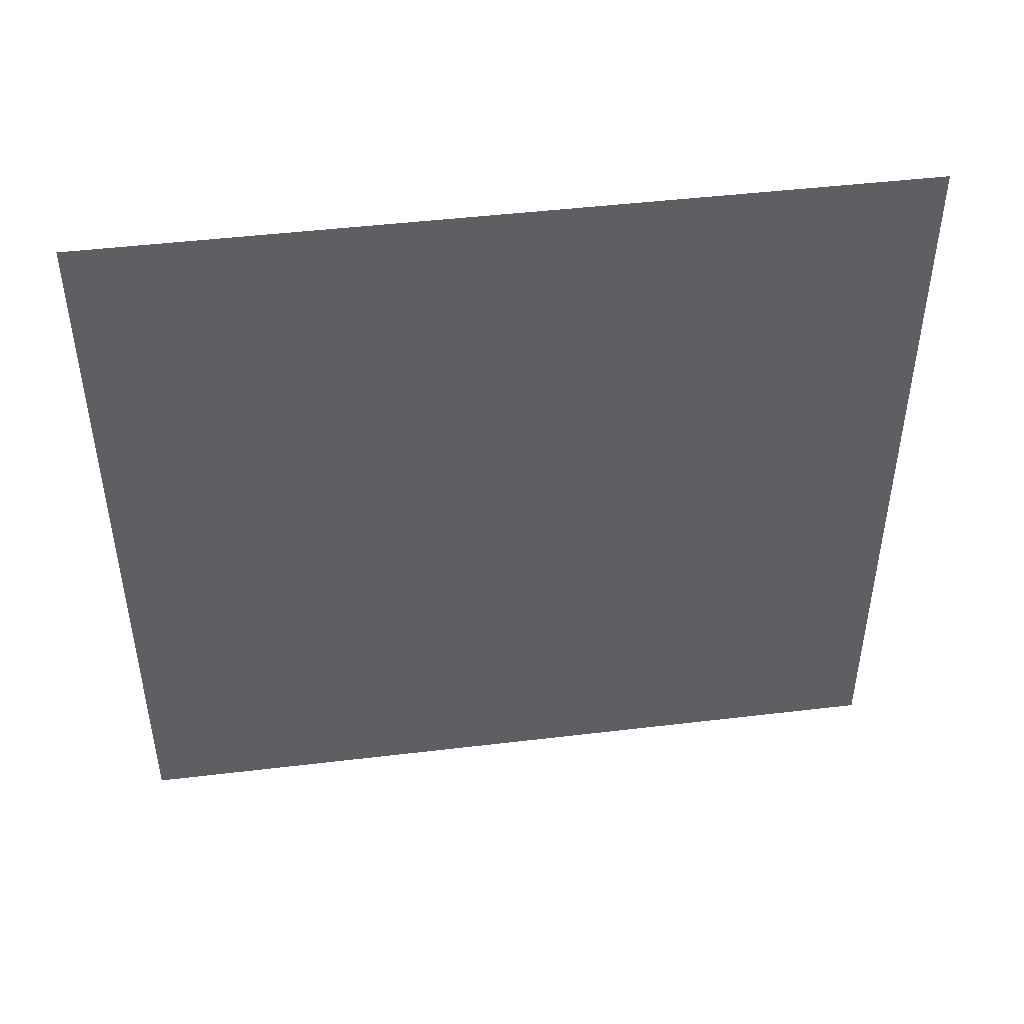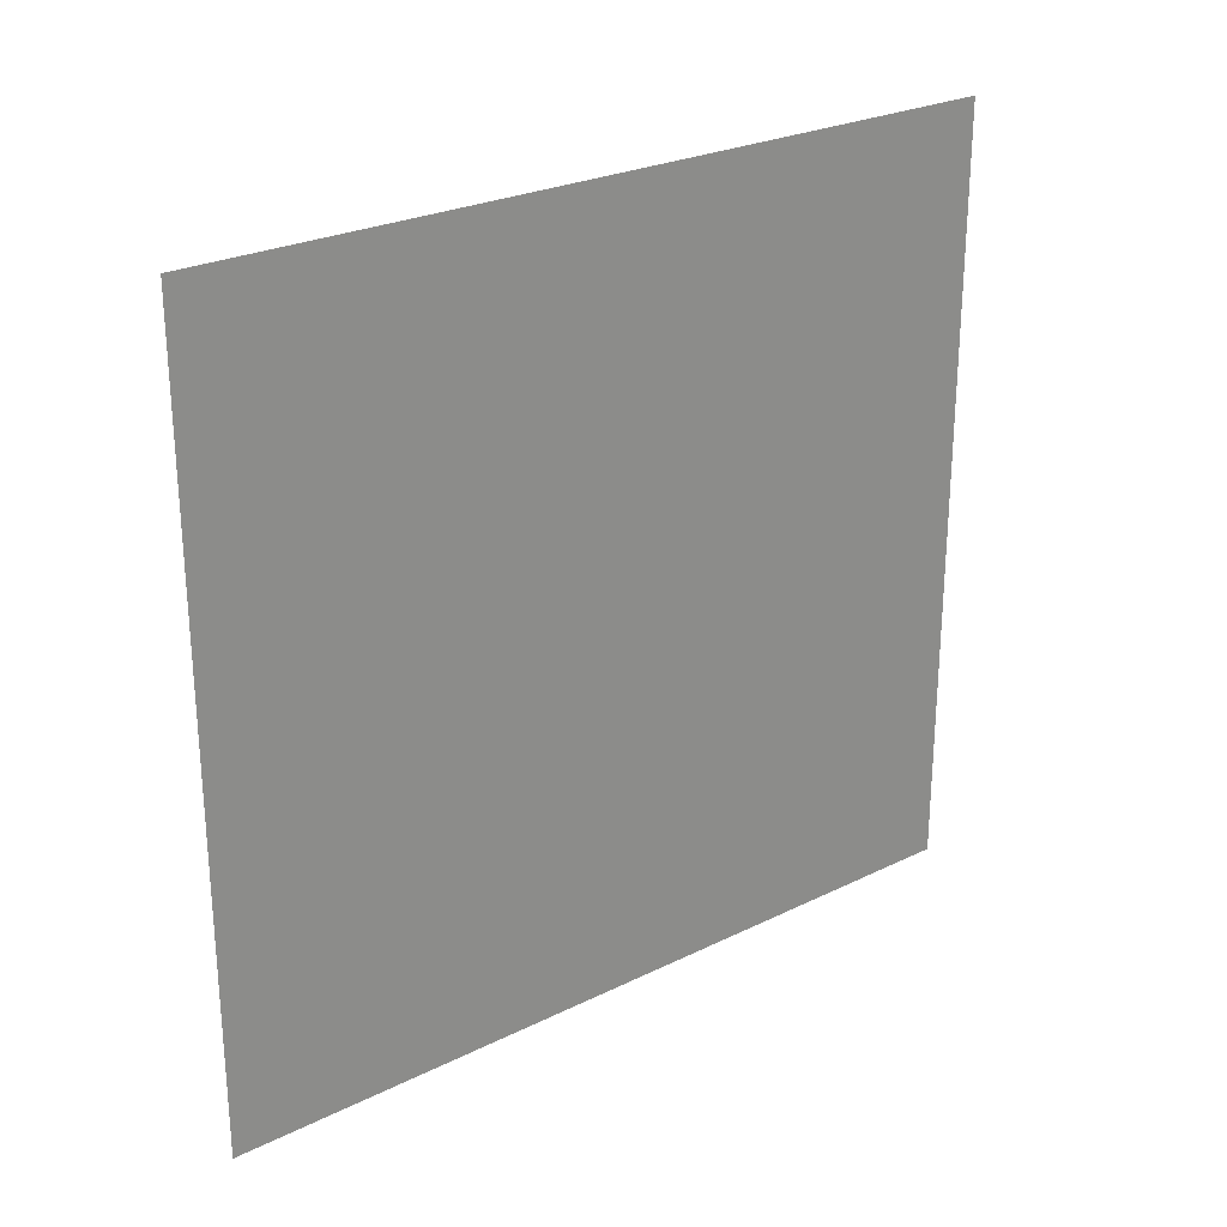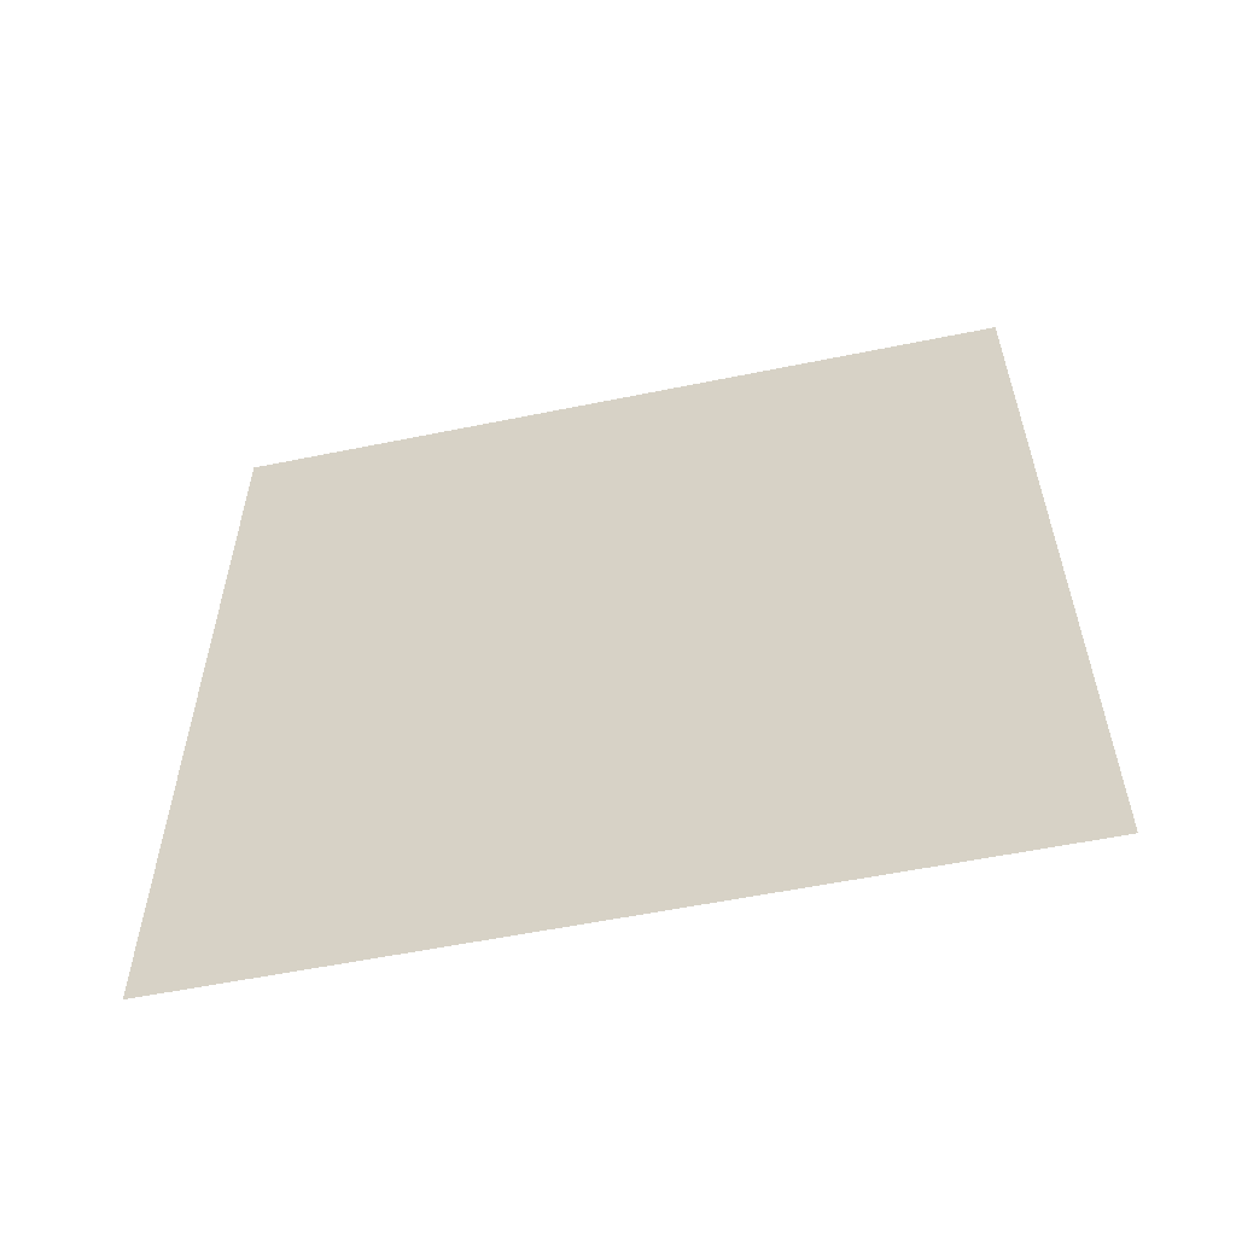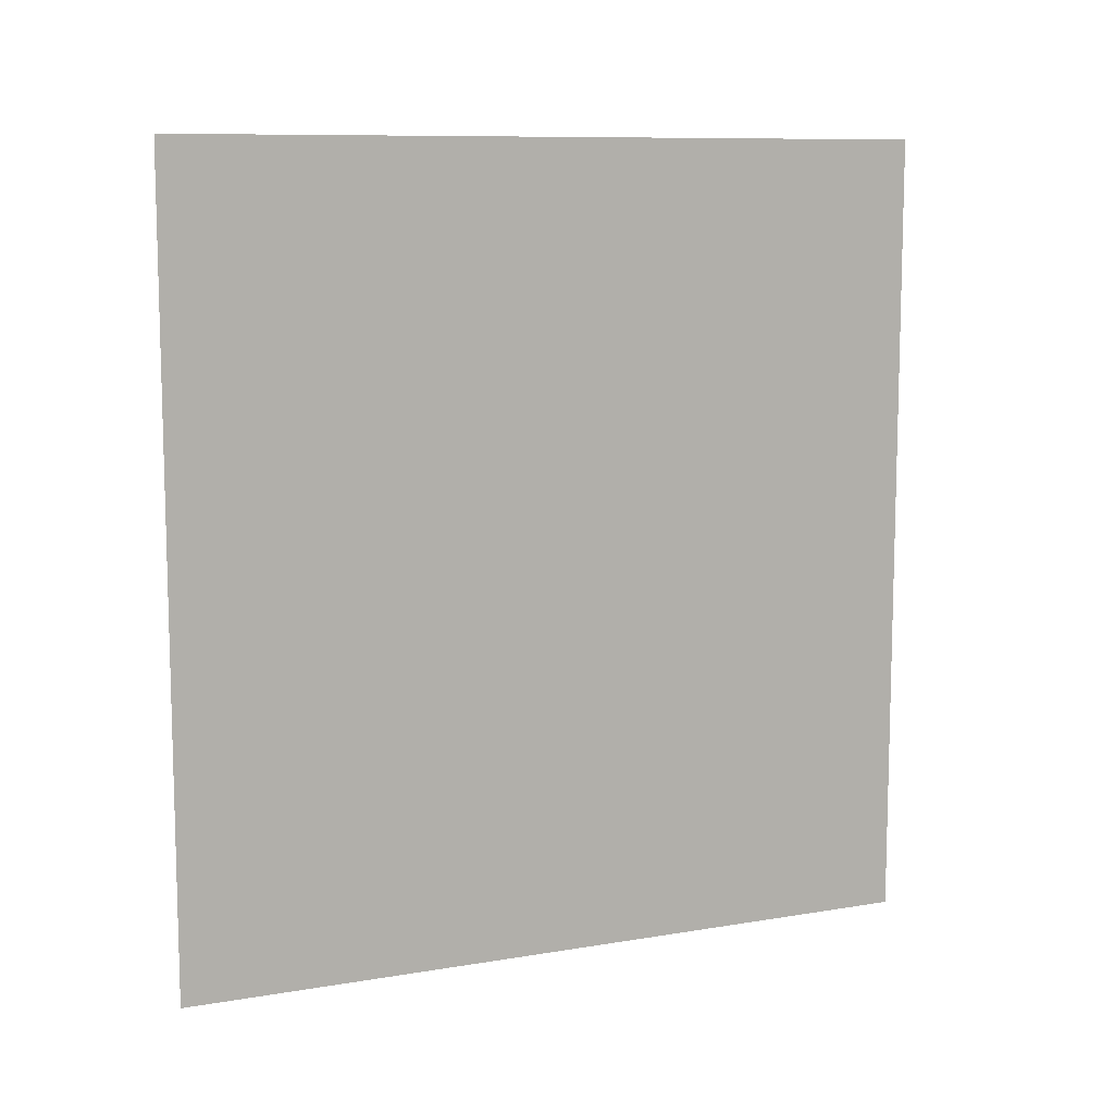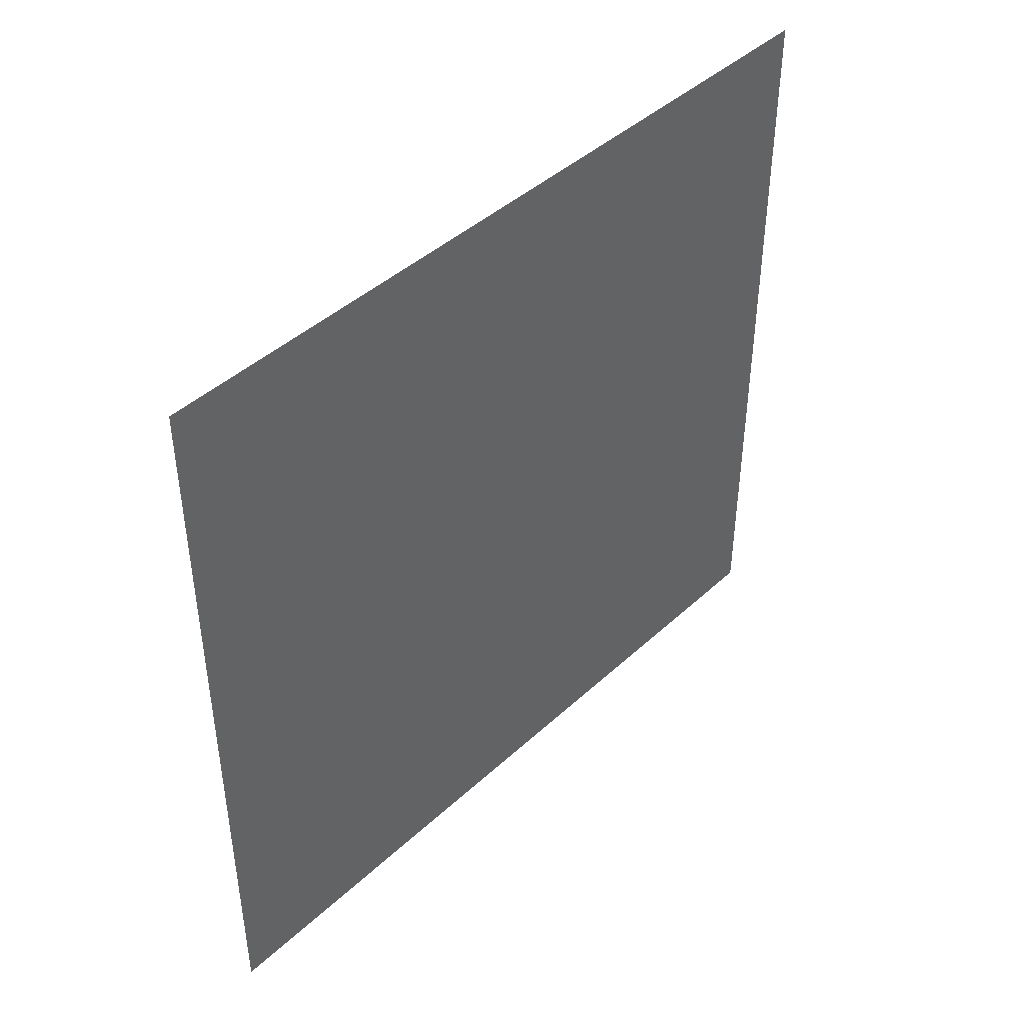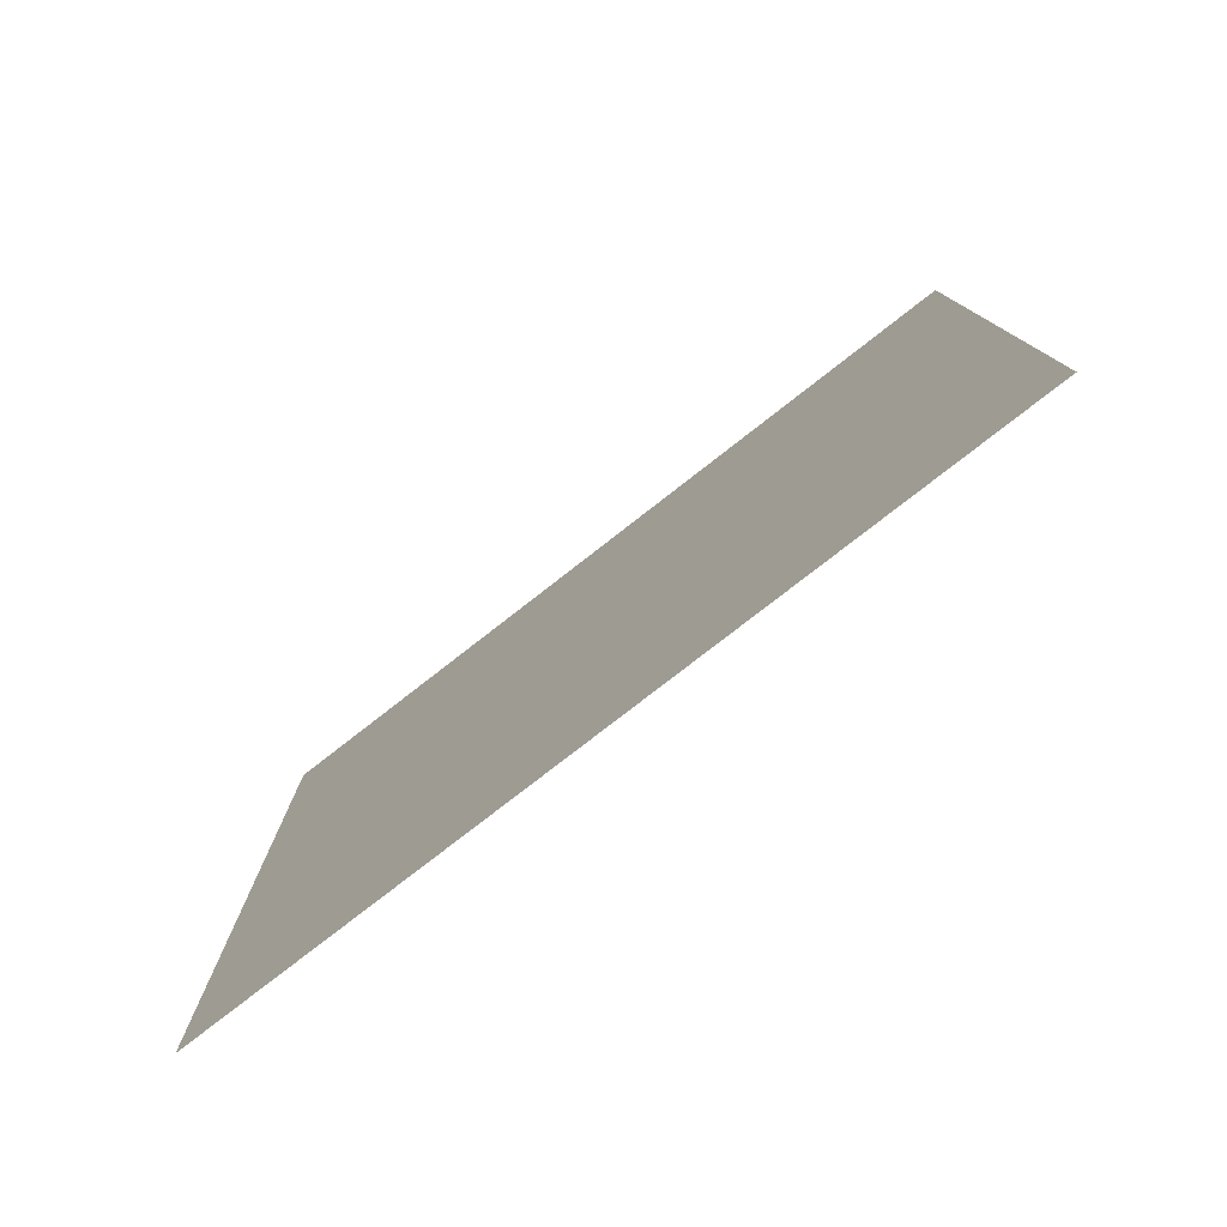
<metadata>
{"format":"obj","ext":"obj","renderer":"f3d","projection":"perspective","resolution":1024,"background":"white","views":[{"elev":46.2,"azim":82.2,"up":"+Y"},{"elev":25.9,"azim":52.0,"up":"+Y"},{"elev":-56.4,"azim":-77.9,"up":"+Z"},{"elev":9.8,"azim":66.4,"up":"+Z"},{"elev":43.5,"azim":42.8,"up":"+Y"},{"elev":-78.5,"azim":-52.1,"up":"+Y"}]}
</metadata>
<code>
v 447.2 56.38 857.9
v 447.2 56.38 683
v 447.2 223.5 683
v 447.2 223.5 857.8
f 3 4 1
f 3 1 2

</code>
